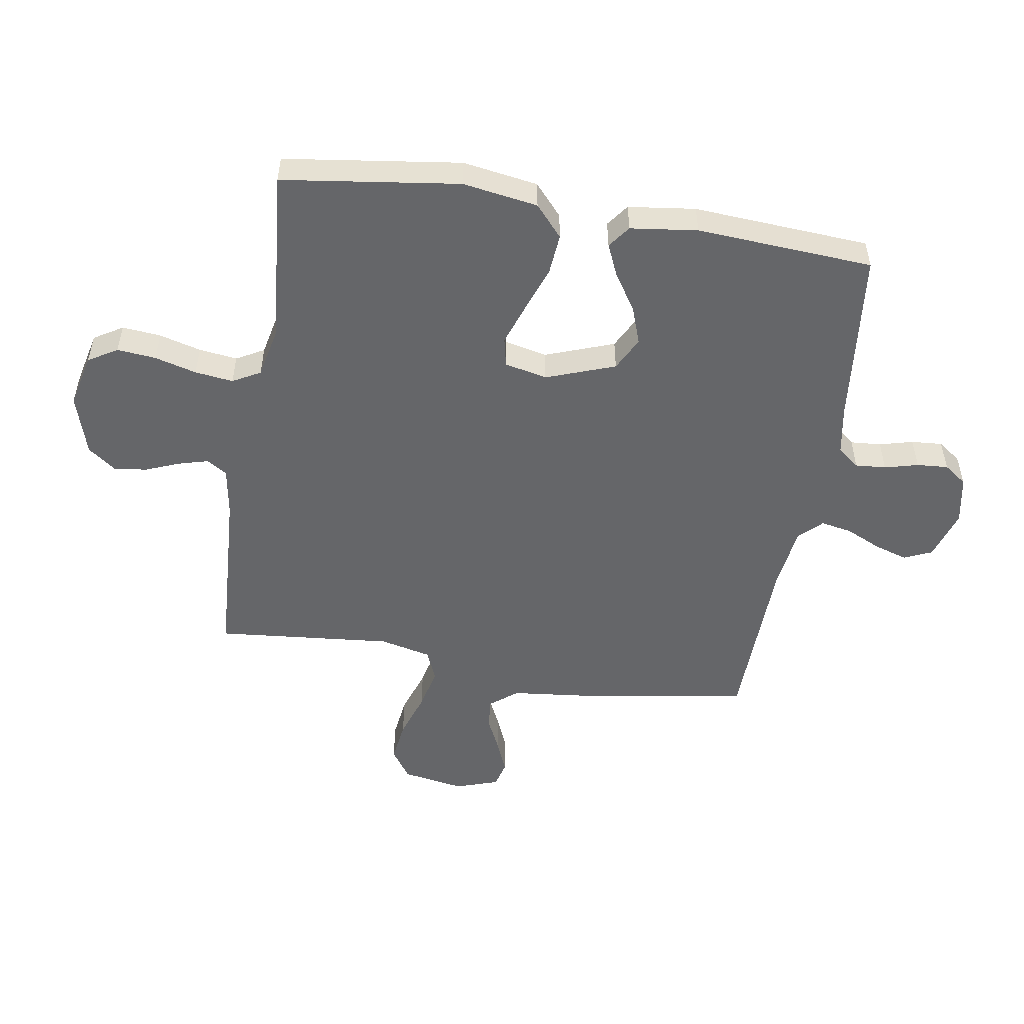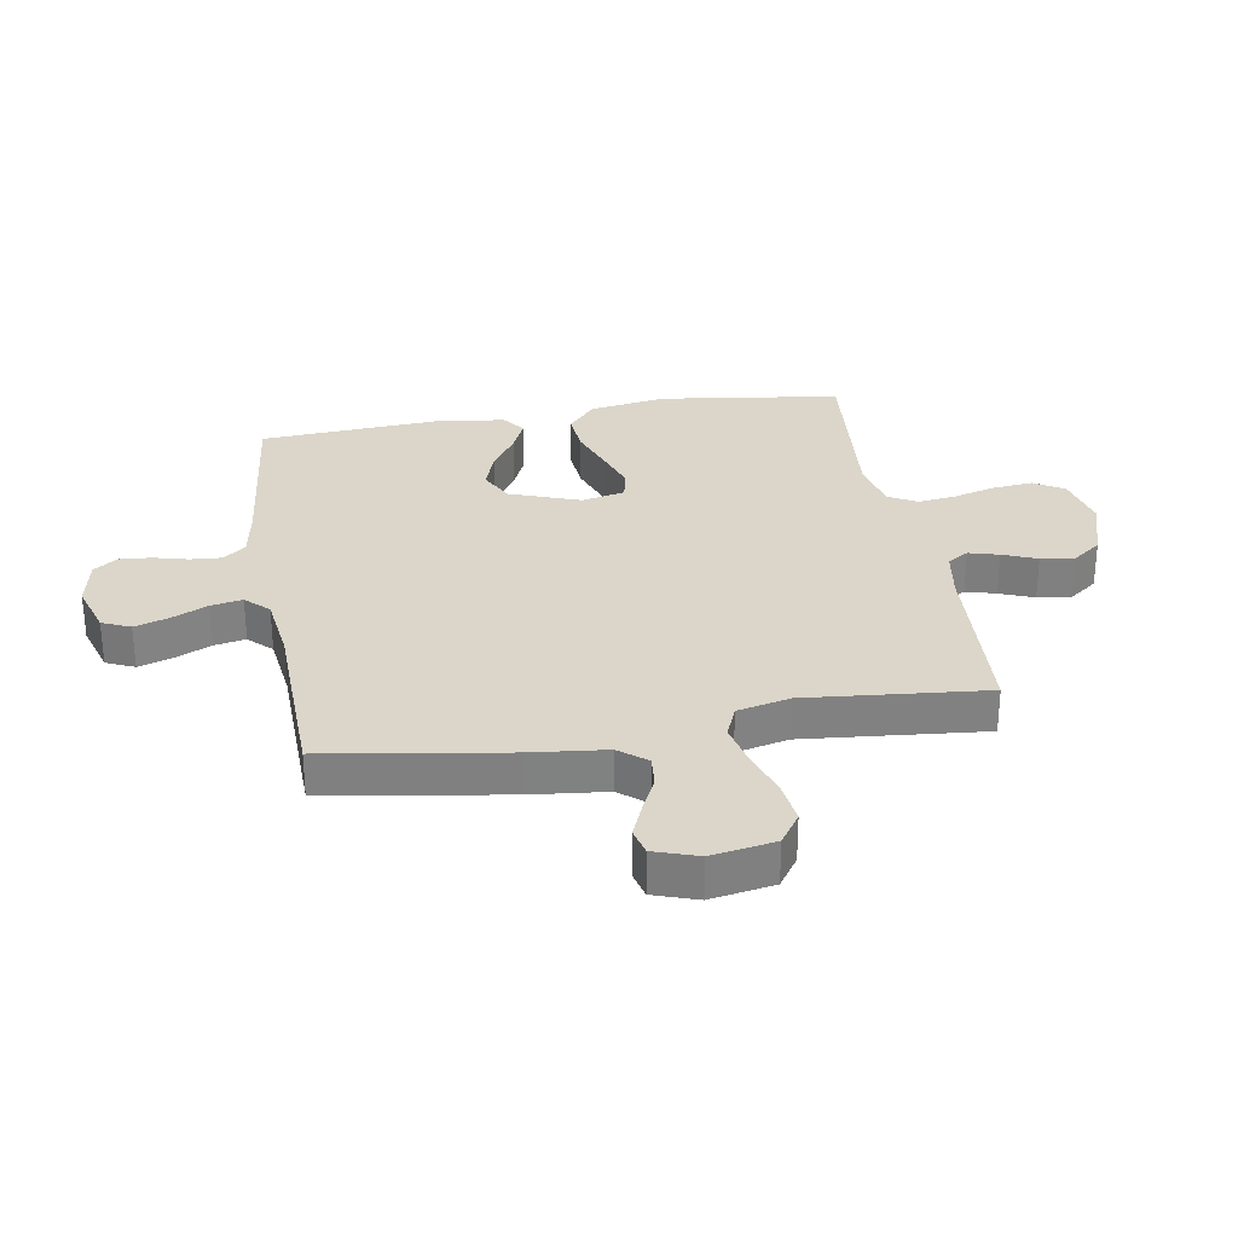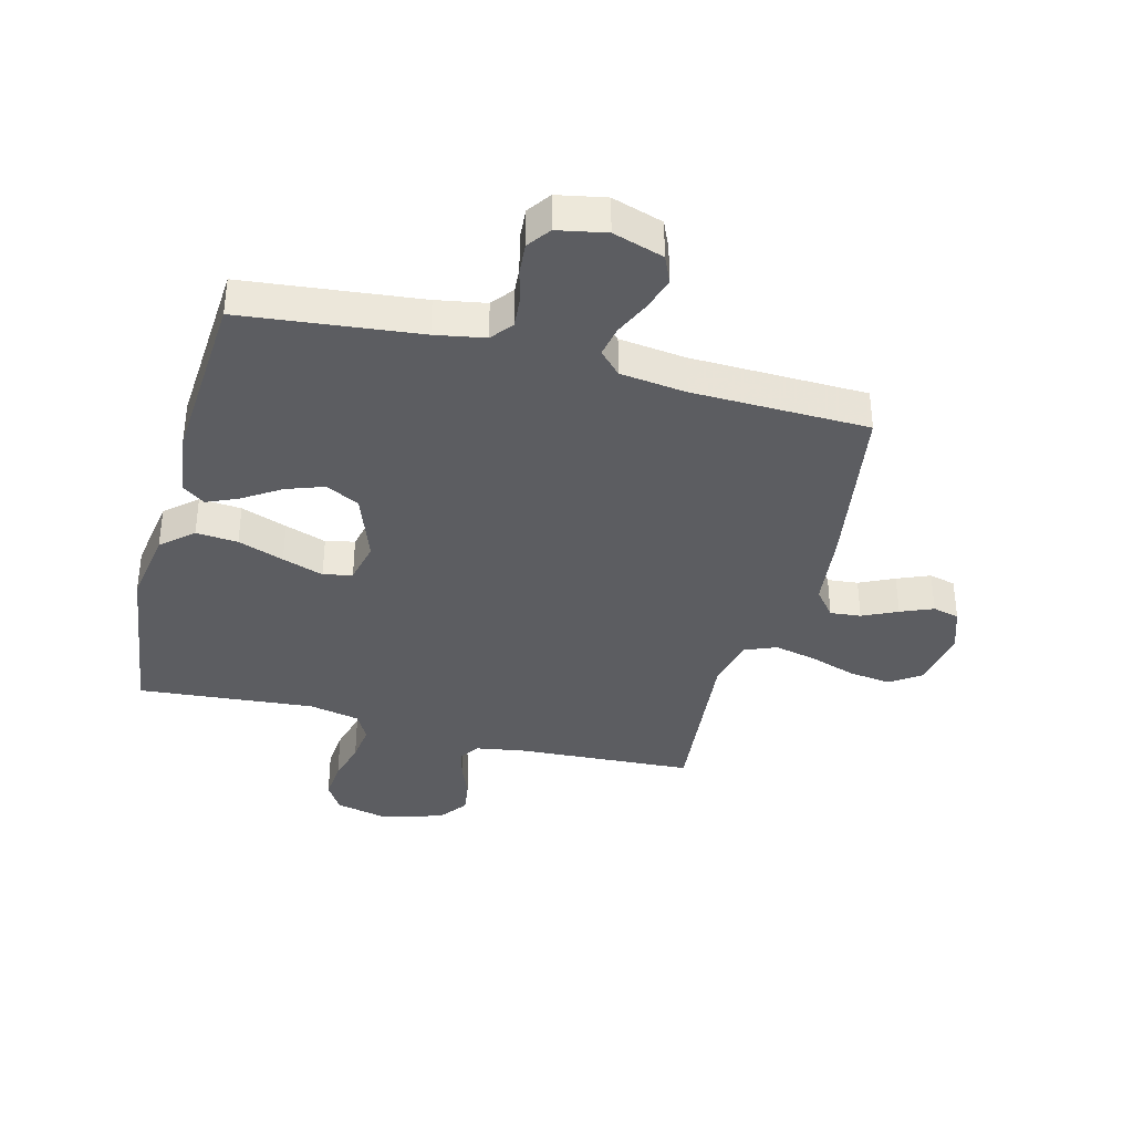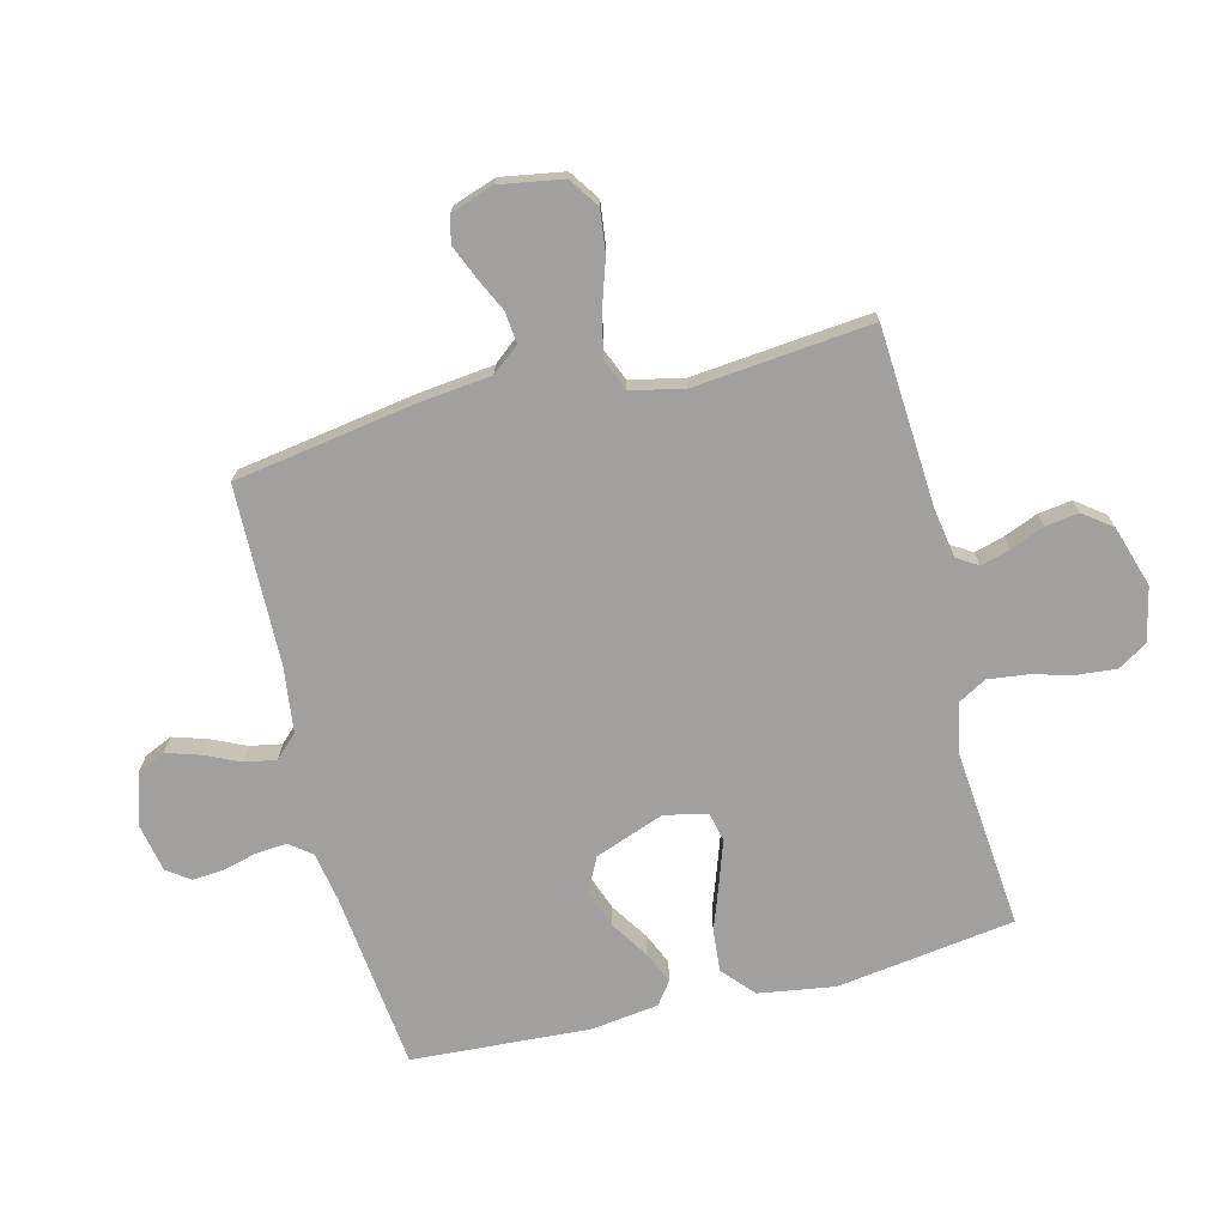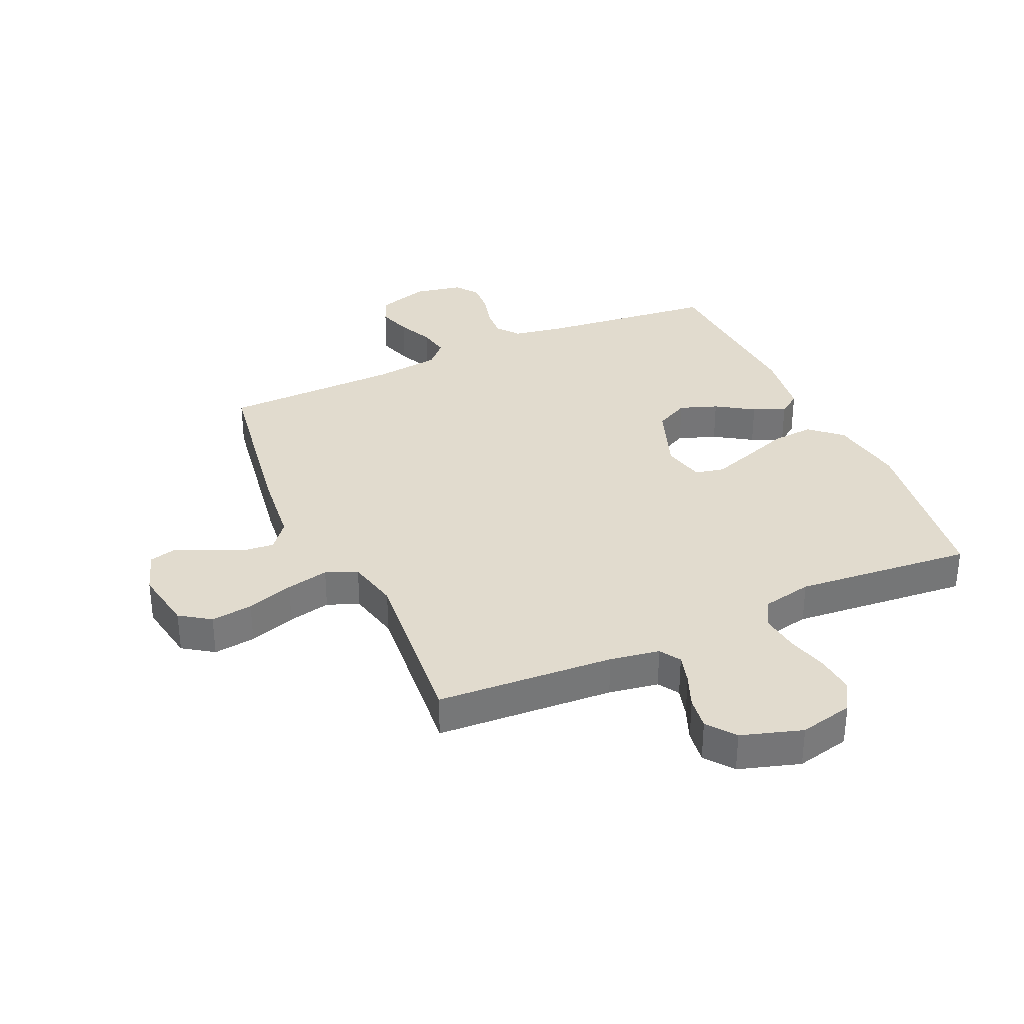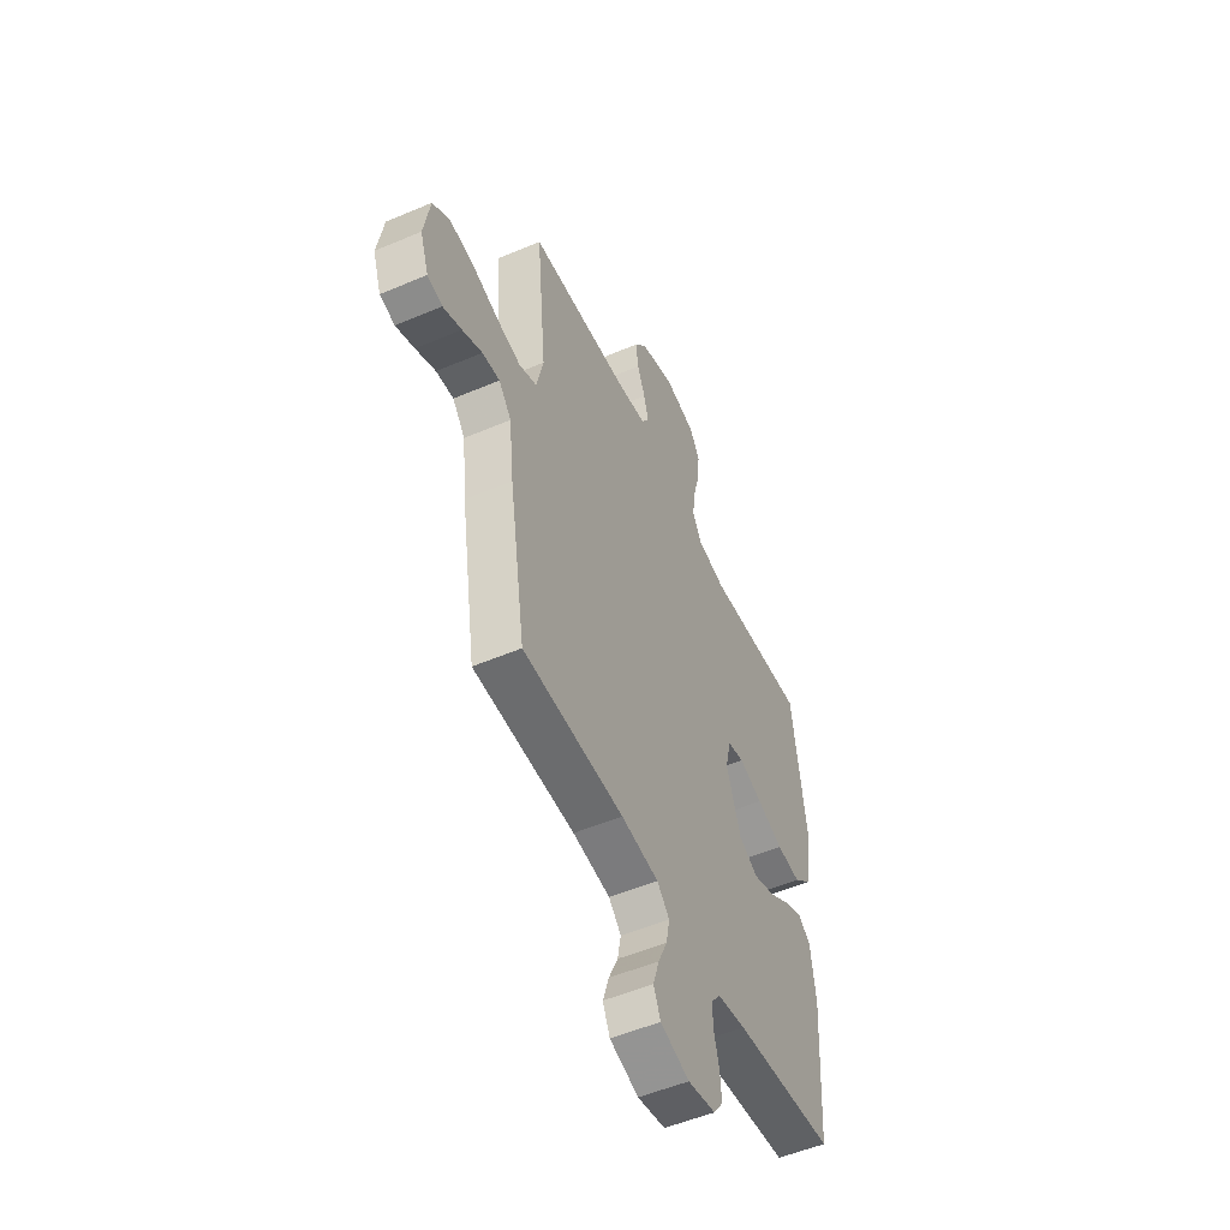
<metadata>
{"format":"obj","ext":"obj","renderer":"f3d","projection":"perspective","resolution":1024,"background":"white","views":[{"elev":-51.8,"azim":80.6,"up":"+Y"},{"elev":30.0,"azim":-99.7,"up":"+Y"},{"elev":-37.2,"azim":165.3,"up":"+Y"},{"elev":-71.8,"azim":-75.8,"up":"+Y"},{"elev":33.8,"azim":-24.3,"up":"+Y"},{"elev":-52.4,"azim":-65.4,"up":"+Z"}]}
</metadata>
<code>
v 0.5 0.07 0.5
v 0.542 0.07 0.2
v 0.522 0.07 0.072
v 0.469 0.07 0.025
v 0.398 0.07 0.031
v 0.32 0.07 0.059
v 0.25 0.07 0.083
v 0.201 0.07 0.072
v 0.185 0.07 0
v 0.228 0.07 -0.117
v 0.285 0.07 -0.146
v 0.349 0.07 -0.123
v 0.412 0.07 -0.082
v 0.466 0.07 -0.058
v 0.504 0.07 -0.086
v 0.519 0.07 -0.2
v 0.5 0.07 -0.5
v 0.2 0.07 -0.533
v 0.116 0.07 -0.548
v 0.087 0.07 -0.585
v 0.091 0.07 -0.637
v 0.106 0.07 -0.694
v 0.11 0.07 -0.747
v 0.082 0.07 -0.786
v 0 0.07 -0.802
v -0.086 0.07 -0.775
v -0.107 0.07 -0.728
v -0.089 0.07 -0.671
v -0.062 0.07 -0.612
v -0.052 0.07 -0.559
v -0.089 0.07 -0.521
v -0.2 0.07 -0.507
v -0.5 0.07 -0.5
v -0.548 0.07 -0.2
v -0.562 0.07 -0.074
v -0.599 0.07 -0.028
v -0.651 0.07 -0.033
v -0.71 0.07 -0.061
v -0.765 0.07 -0.084
v -0.81 0.07 -0.073
v -0.835 0.07 0
v -0.817 0.07 0.106
v -0.766 0.07 0.141
v -0.695 0.07 0.132
v -0.616 0.07 0.106
v -0.544 0.07 0.09
v -0.491 0.07 0.112
v -0.471 0.07 0.2
v -0.5 0.07 0.5
v -0.2 0.07 0.518
v -0.116 0.07 0.532
v -0.094 0.07 0.567
v -0.108 0.07 0.617
v -0.131 0.07 0.674
v -0.139 0.07 0.73
v -0.103 0.07 0.778
v 0 0.07 0.81
v 0.091 0.07 0.789
v 0.121 0.07 0.74
v 0.115 0.07 0.674
v 0.096 0.07 0.603
v 0.088 0.07 0.538
v 0.114 0.07 0.491
v 0.2 0.07 0.473
v 0.5 0 0.5
v 0.542 0 0.2
v 0.522 0 0.072
v 0.469 0 0.025
v 0.398 0 0.031
v 0.32 0 0.059
v 0.25 0 0.083
v 0.201 0 0.072
v 0.185 0 0
v 0.228 0 -0.117
v 0.285 0 -0.146
v 0.349 0 -0.123
v 0.412 0 -0.082
v 0.466 0 -0.058
v 0.504 0 -0.086
v 0.519 0 -0.2
v 0.5 0 -0.5
v 0.2 0 -0.533
v 0.116 0 -0.548
v 0.087 0 -0.585
v 0.091 0 -0.637
v 0.106 0 -0.694
v 0.11 0 -0.747
v 0.082 0 -0.786
v 0 0 -0.802
v -0.086 0 -0.775
v -0.107 0 -0.728
v -0.089 0 -0.671
v -0.062 0 -0.612
v -0.052 0 -0.559
v -0.089 0 -0.521
v -0.2 0 -0.507
v -0.5 0 -0.5
v -0.548 0 -0.2
v -0.562 0 -0.074
v -0.599 0 -0.028
v -0.651 0 -0.033
v -0.71 0 -0.061
v -0.765 0 -0.084
v -0.81 0 -0.073
v -0.835 0 0
v -0.817 0 0.106
v -0.766 0 0.141
v -0.695 0 0.132
v -0.616 0 0.106
v -0.544 0 0.09
v -0.491 0 0.112
v -0.471 0 0.2
v -0.5 0 0.5
v -0.2 0 0.518
v -0.116 0 0.532
v -0.094 0 0.567
v -0.108 0 0.617
v -0.131 0 0.674
v -0.139 0 0.73
v -0.103 0 0.778
v 0 0 0.81
v 0.091 0 0.789
v 0.121 0 0.74
v 0.115 0 0.674
v 0.096 0 0.603
v 0.088 0 0.538
v 0.114 0 0.491
v 0.2 0 0.473
f 58 59 60 61
f 58 61 62
f 57 58 62
f 56 57 62
f 53 54 55 56
f 52 53 56 62
f 51 52 62 63
f 48 49 50
f 47 48 50 51
f 42 43 44 45
f 42 45 46
f 41 42 46
f 40 41 46
f 37 38 39 40
f 37 40 46 47
f 32 33 34 35
f 31 32 35 36
f 26 27 28 29
f 26 29 30
f 25 26 30
f 24 25 30
f 21 22 23 24
f 20 21 24 30
f 19 20 30 31
f 15 16 17 18
f 12 13 14 15
f 11 12 15 18
f 10 11 18 19
f 3 4 5 6
f 3 6 7
f 64 1 2 3
f 64 3 7
f 47 51 63 64
f 36 37 47 64
f 36 64 7 8
f 31 36 8 9
f 9 10 19 31
f 125 124 123 122
f 126 125 122
f 126 122 121
f 126 121 120
f 120 119 118 117
f 126 120 117 116
f 127 126 116 115
f 114 113 112
f 115 114 112 111
f 109 108 107 106
f 110 109 106
f 110 106 105
f 110 105 104
f 104 103 102 101
f 111 110 104 101
f 99 98 97 96
f 100 99 96 95
f 93 92 91 90
f 94 93 90
f 94 90 89
f 94 89 88
f 88 87 86 85
f 94 88 85 84
f 95 94 84 83
f 82 81 80 79
f 79 78 77 76
f 82 79 76 75
f 83 82 75 74
f 70 69 68 67
f 71 70 67
f 67 66 65 128
f 71 67 128
f 128 127 115 111
f 128 111 101 100
f 72 71 128 100
f 73 72 100 95
f 95 83 74 73
f 1 65 66 2
f 2 66 67 3
f 3 67 68 4
f 4 68 69 5
f 5 69 70 6
f 6 70 71 7
f 7 71 72 8
f 8 72 73 9
f 9 73 74 10
f 10 74 75 11
f 11 75 76 12
f 12 76 77 13
f 13 77 78 14
f 14 78 79 15
f 15 79 80 16
f 16 80 81 17
f 17 81 82 18
f 18 82 83 19
f 19 83 84 20
f 20 84 85 21
f 21 85 86 22
f 22 86 87 23
f 23 87 88 24
f 24 88 89 25
f 25 89 90 26
f 26 90 91 27
f 27 91 92 28
f 28 92 93 29
f 29 93 94 30
f 30 94 95 31
f 31 95 96 32
f 32 96 97 33
f 33 97 98 34
f 34 98 99 35
f 35 99 100 36
f 36 100 101 37
f 37 101 102 38
f 38 102 103 39
f 39 103 104 40
f 40 104 105 41
f 41 105 106 42
f 42 106 107 43
f 43 107 108 44
f 44 108 109 45
f 45 109 110 46
f 46 110 111 47
f 47 111 112 48
f 48 112 113 49
f 49 113 114 50
f 50 114 115 51
f 51 115 116 52
f 52 116 117 53
f 53 117 118 54
f 54 118 119 55
f 55 119 120 56
f 56 120 121 57
f 57 121 122 58
f 58 122 123 59
f 59 123 124 60
f 60 124 125 61
f 61 125 126 62
f 62 126 127 63
f 63 127 128 64
f 64 128 65 1

</code>
